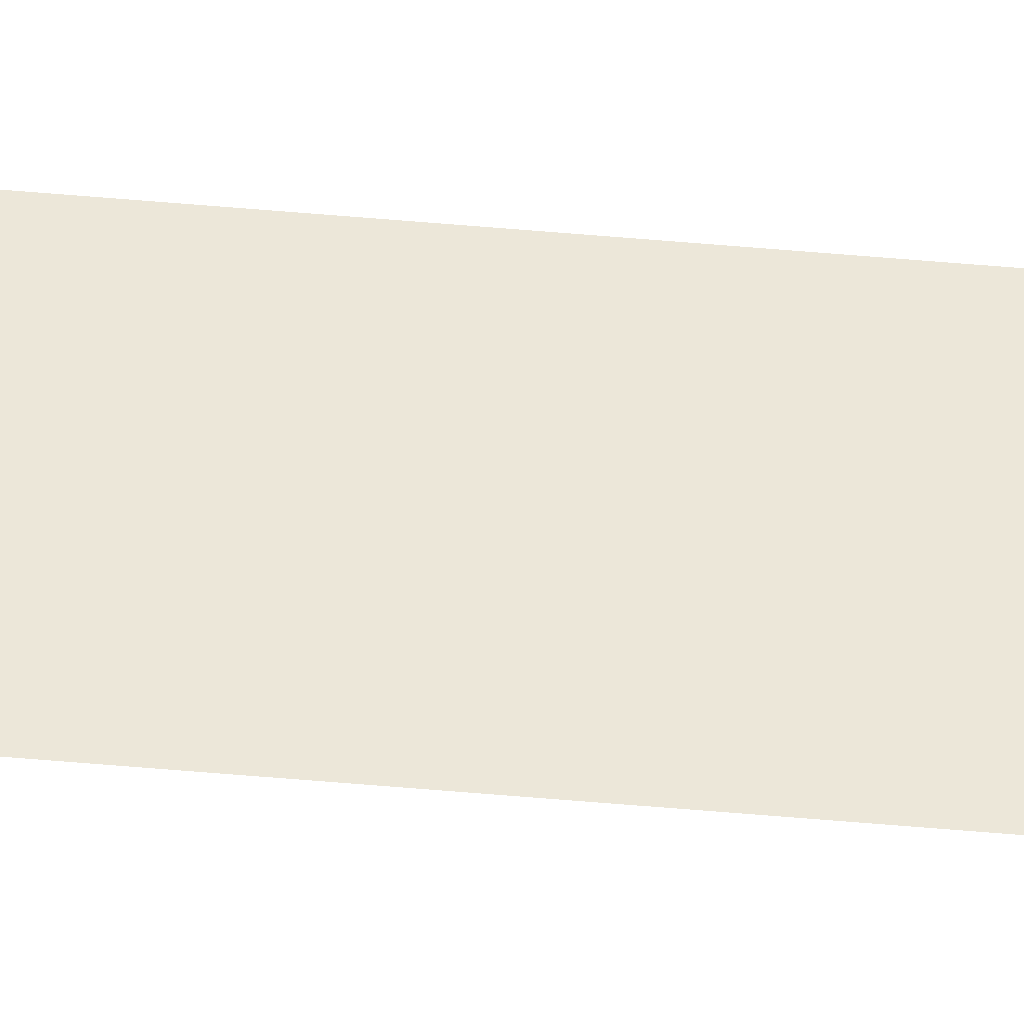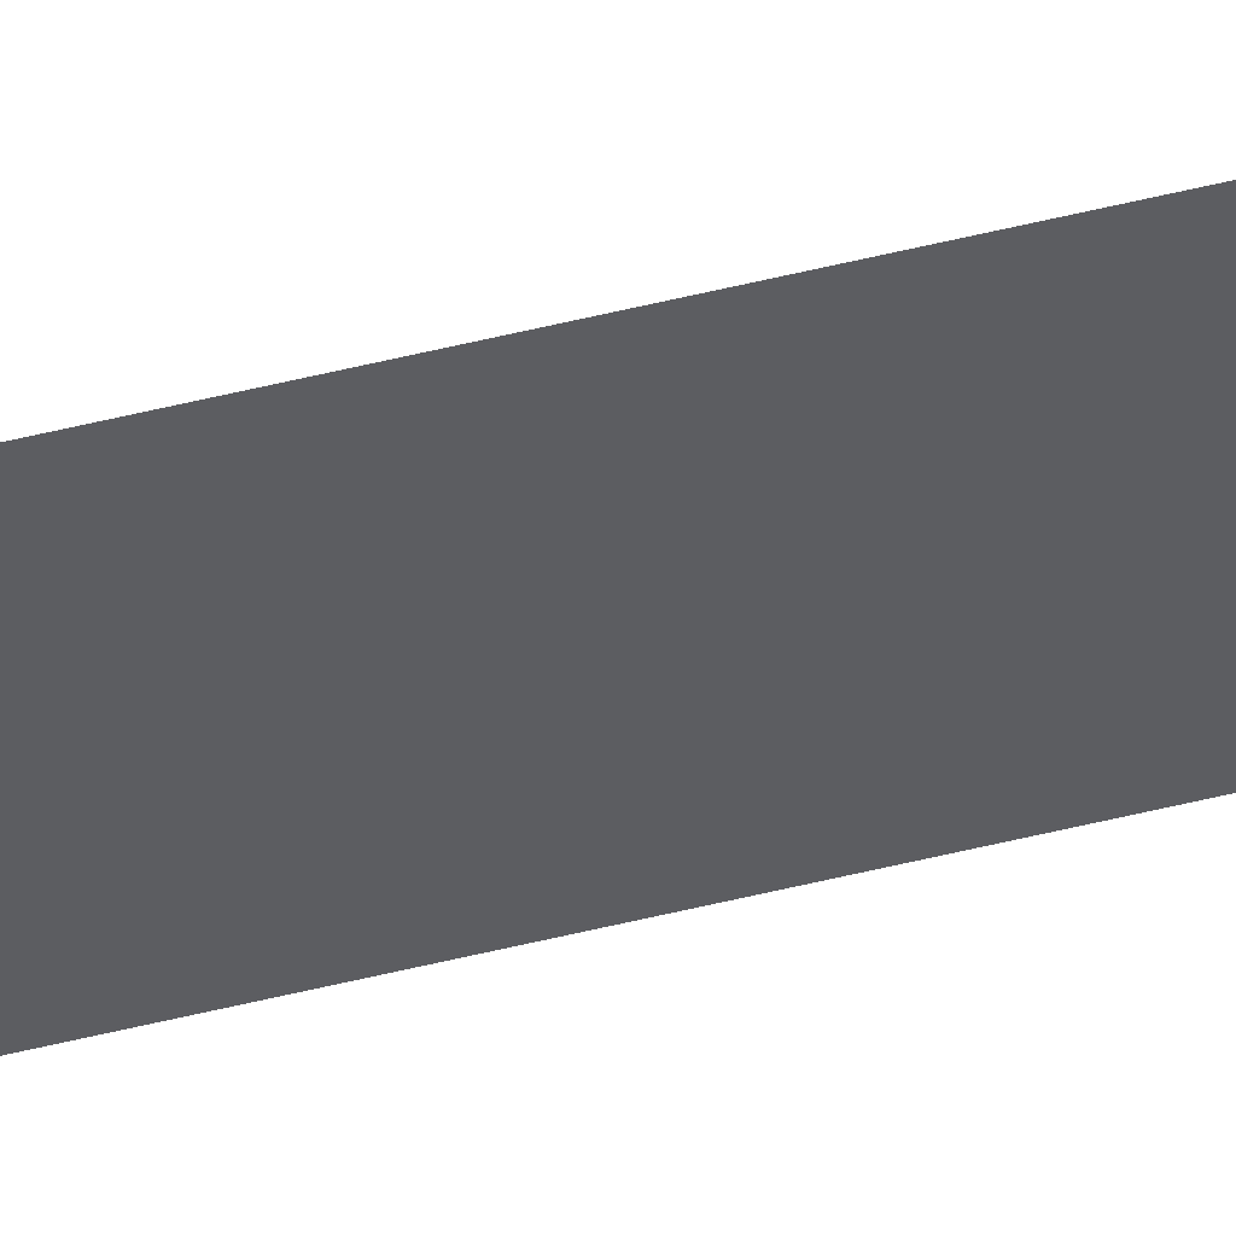
<metadata>
{"format":"obj","ext":"obj","renderer":"f3d","projection":"perspective","resolution":1024,"background":"white","views":[{"elev":-43.2,"azim":83.6,"up":"+Z"},{"elev":49.2,"azim":-105.7,"up":"+Z"}]}
</metadata>
<code>
v 13.79 25.75 -99.07
v 13.79 30.75 -99.07
v 13.79 25.75 -99.09
v 13.79 30.75 -99.09
v 13.79 25.75 -99.09
v 13.79 30.75 -99.09
v 13.79 25.75 -99.07
v 13.79 30.75 -99.07
f 1 2 3
f 3 2 4
f 5 6 7
f 7 6 8

</code>
